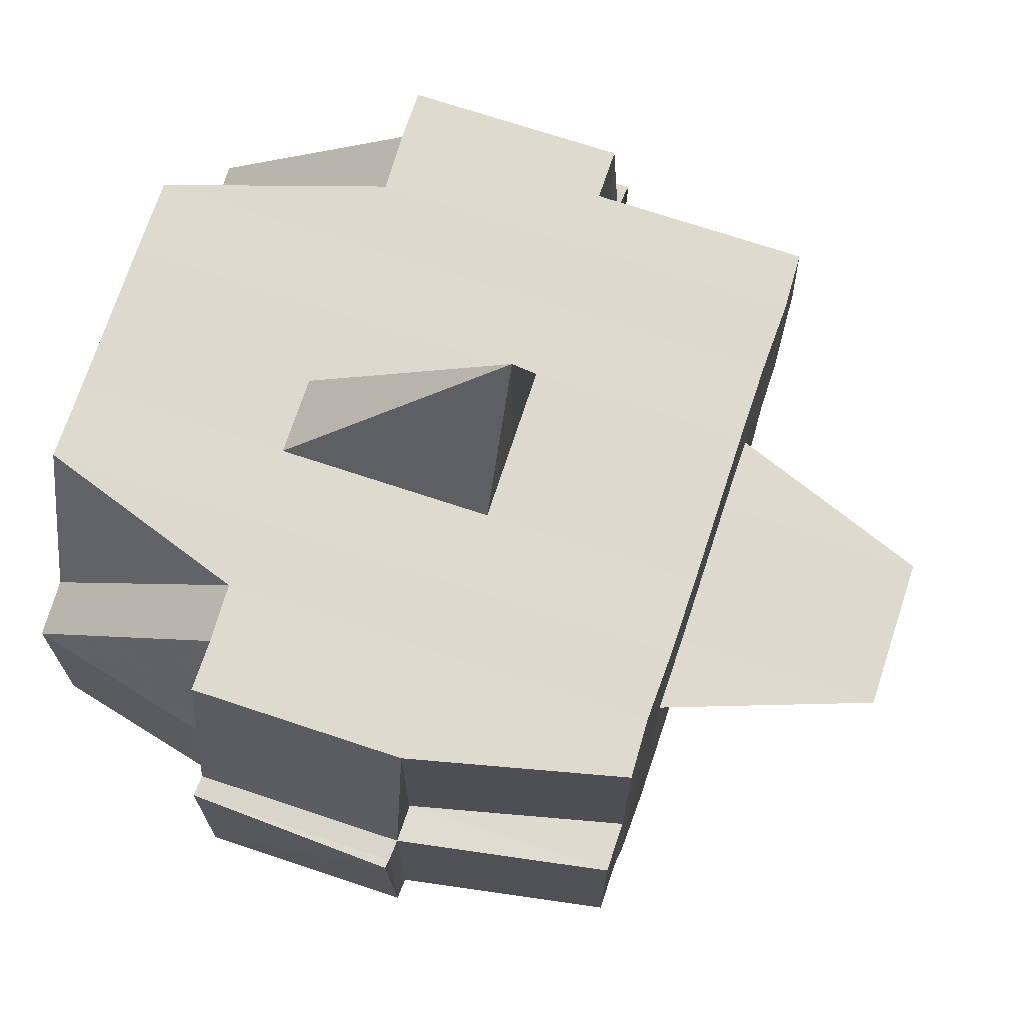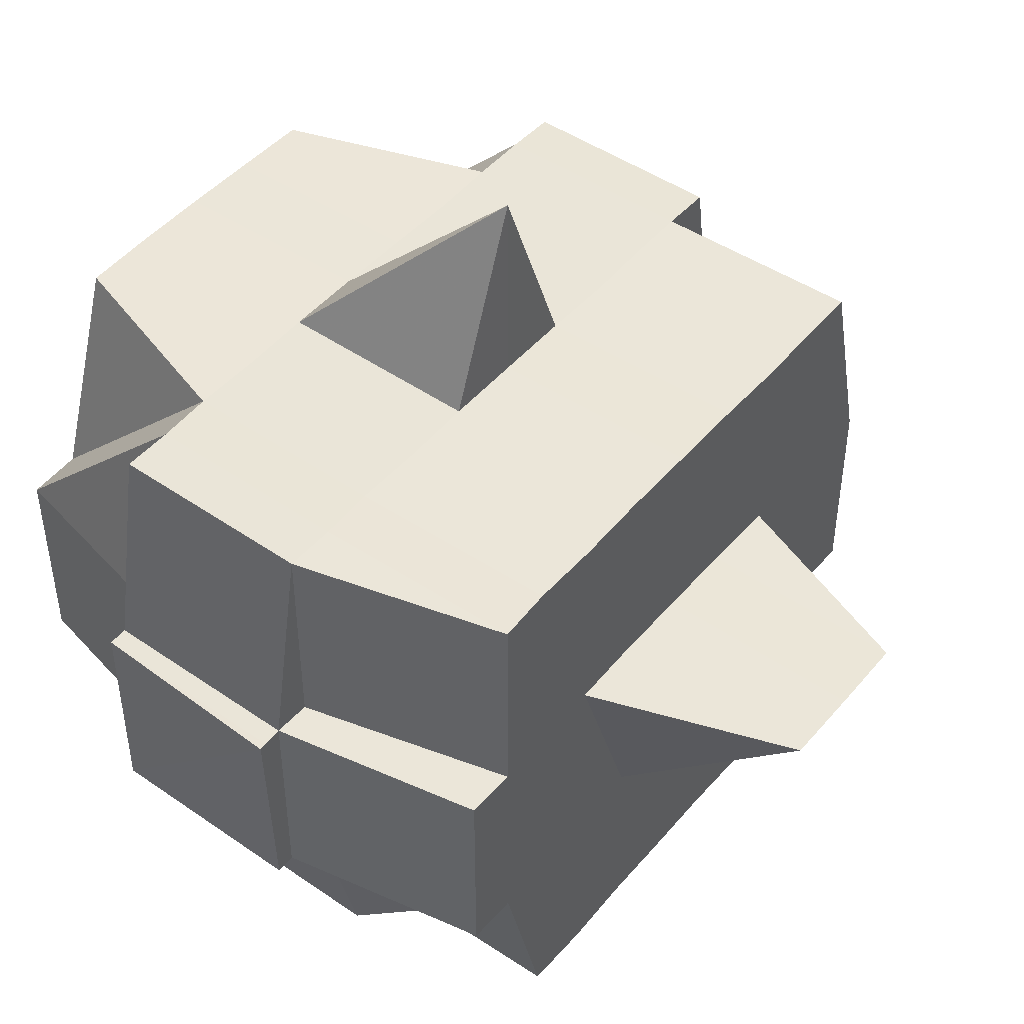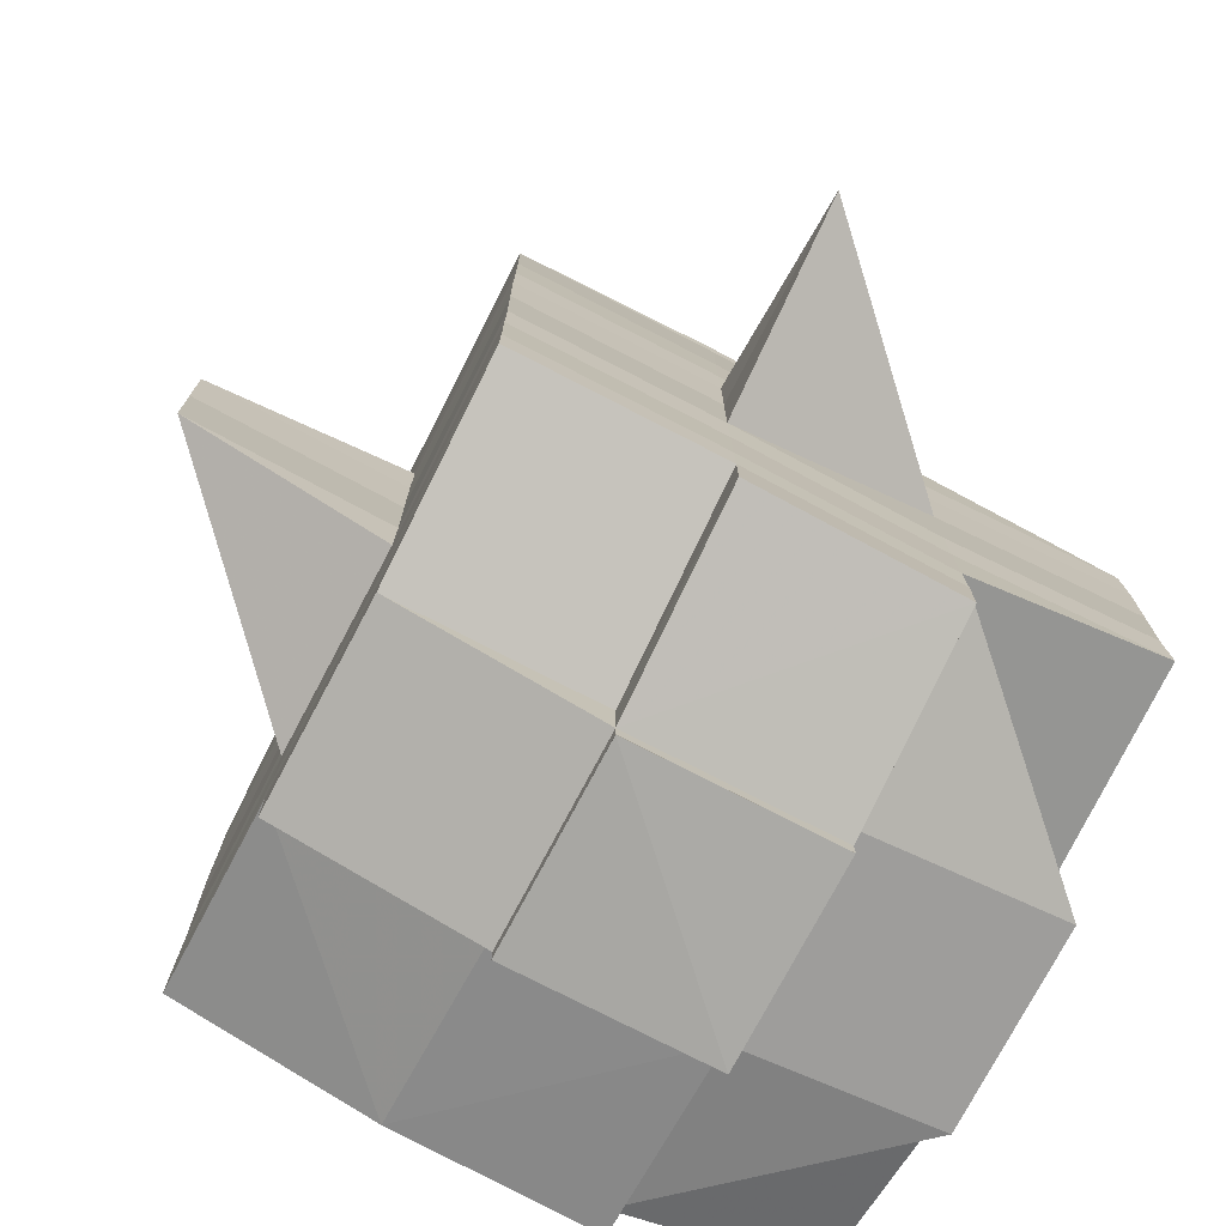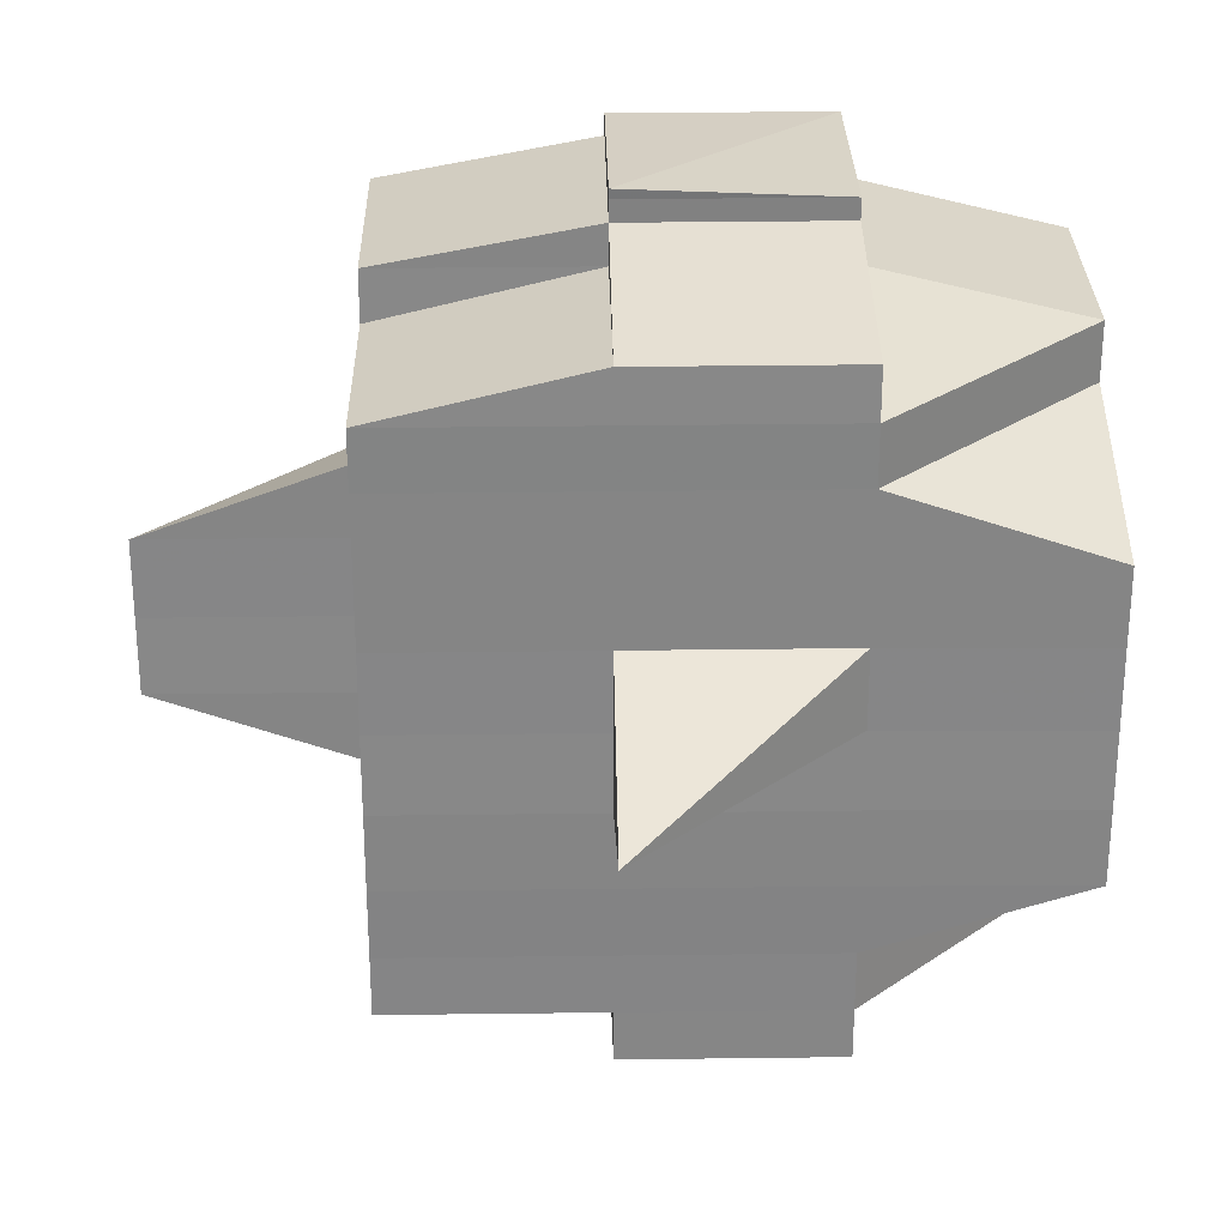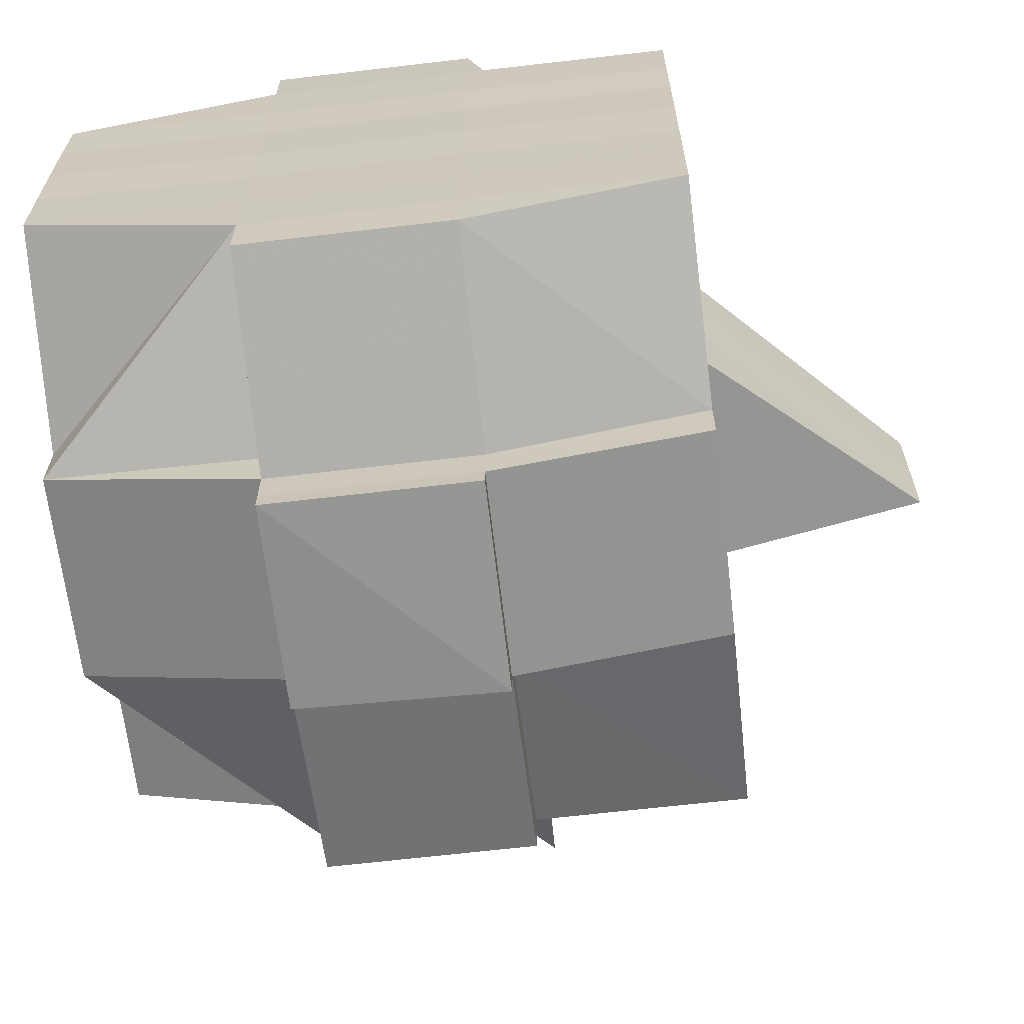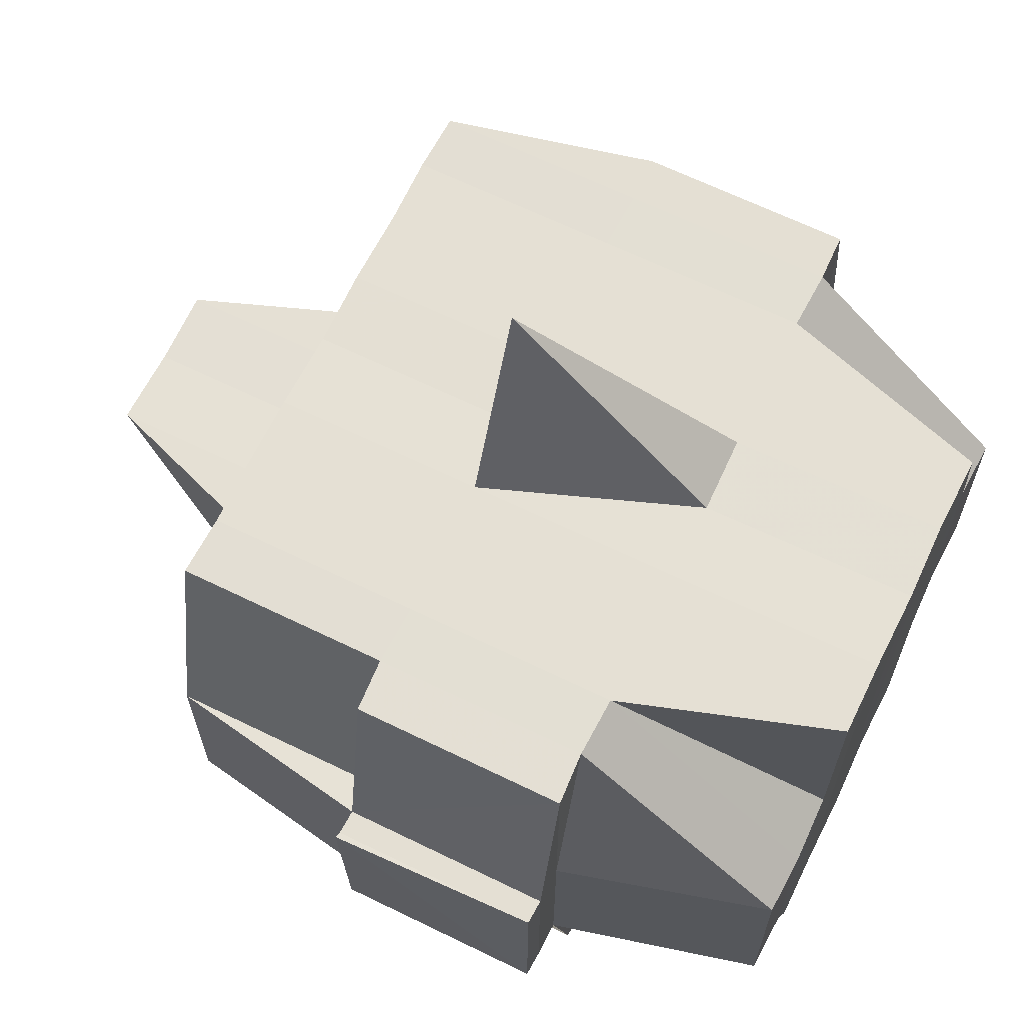
<metadata>
{"format":"obj","ext":"obj","renderer":"f3d","projection":"perspective","resolution":1024,"background":"white","views":[{"elev":71.4,"azim":18.5,"up":"+Y"},{"elev":46.7,"azim":37.5,"up":"+Y"},{"elev":-76.3,"azim":152.6,"up":"+Z"},{"elev":28.3,"azim":179.2,"up":"+Z"},{"elev":-65.5,"azim":6.5,"up":"+Z"},{"elev":65.7,"azim":-154.1,"up":"+Y"}]}
</metadata>
<code>
o 5231
v 2208 1892 14.54
v 2208 1892 14.54
v 2208 1892 14.54
v 2208 1892 14.54
v 2208 1892 14.54
v 2208 1892 14.54
v 2208 1892 14.54
v 2208 1892 14.54
v 2208 1892 14.54
v 2208 1892 14.54
v 2208 1892 14.54
v 2208 1892 14.54
v 2208 1892 14.54
v 2208 1892 14.55
v 2208 1892 14.54
v 2208 1892 14.54
v 2208 1892 14.54
v 2208 1892 14.55
v 2208 1892 14.54
v 2208 1892 14.55
v 2208 1892 14.55
v 2208 1892 14.54
v 2208 1892 14.55
v 2208 1892 14.55
v 2208 1892 14.55
v 2208 1892 14.55
v 2208 1892 14.55
v 2208 1892 14.55
v 2208 1892 14.56
v 2208 1892 14.55
v 2208 1892 14.56
v 2208 1892 14.56
v 2208 1892 14.55
v 2208 1892 14.56
v 2208 1892 14.56
v 2208 1892 14.57
v 2208 1892 14.56
v 2208 1892 14.56
v 2208 1892 14.56
v 2208 1892 14.56
v 2208 1892 14.56
v 2208 1892 14.55
v 2208 1892 14.56
v 2208 1892 14.57
v 2208 1892 14.56
v 2208 1892 14.56
v 2208 1892 14.56
v 2208 1892 14.56
v 2208 1892 14.57
v 2208 1892 14.57
v 2208 1892 14.57
v 2208 1892 14.57
v 2208 1892 14.57
v 2208 1892 14.57
v 2208 1892 14.56
v 2208 1892 14.56
v 2208 1892 14.56
v 2208 1892 14.57
v 2208 1892 14.57
v 2208 1892 14.56
v 2208 1892 14.56
v 2208 1892 14.57
v 2208 1892 14.57
v 2208 1892 14.57
v 2208 1892 14.57
v 2208 1892 14.57
v 2208 1892 14.57
v 2208 1892 14.57
v 2208 1892 14.58
v 2208 1892 14.57
v 2208 1892 14.58
v 2208 1892 14.58
v 2208 1892 14.58
v 2208 1892 14.58
v 2208 1892 14.58
v 2208 1892 14.58
v 2208 1892 14.58
v 2208 1892 14.58
v 2208 1892 14.58
v 2208 1892 14.57
v 2208 1892 14.58
v 2208 1892 14.58
v 2208 1892 14.58
v 2208 1892 14.58
v 2208 1892 14.58
v 2208 1892 14.58
v 2208 1892 14.58
v 2208 1892 14.58
v 2208 1892 14.58
v 2208 1892 14.58
v 2208 1892 14.58
v 2208 1892 14.58
v 2208 1892 14.57
v 2208 1892 14.58
v 2208 1892 14.58
v 2208 1892 14.58
v 2208 1892 14.58
v 2208 1892 14.58
v 2208 1892 14.58
v 2208 1892 14.58
v 2208 1892 14.58
v 2208 1892 14.58
v 2208 1892 14.57
v 2208 1892 14.58
v 2208 1892 14.57
v 2208 1892 14.57
v 2208 1892 14.57
v 2208 1892 14.57
v 2208 1892 14.57
v 2208 1892 14.57
v 2208 1892 14.57
v 2208 1892 14.57
v 2208 1892 14.57
v 2208 1892 14.57
v 2208 1892 14.56
v 2208 1892 14.57
v 2208 1892 14.57
v 2208 1892 14.57
v 2208 1892 14.56
v 2208 1892 14.56
v 2208 1892 14.56
v 2208 1892 14.56
v 2208 1892 14.56
v 2208 1892 14.56
v 2208 1892 14.56
v 2208 1892 14.56
v 2208 1892 14.56
v 2208 1892 14.56
v 2208 1892 14.56
v 2208 1892 14.55
v 2208 1892 14.56
v 2208 1892 14.56
v 2208 1892 14.56
v 2208 1892 14.56
v 2208 1892 14.55
v 2208 1892 14.55
v 2208 1892 14.55
v 2208 1892 14.55
v 2208 1892 14.56
v 2208 1892 14.55
v 2208 1892 14.55
v 2208 1892 14.55
v 2208 1892 14.55
v 2208 1892 14.55
v 2208 1892 14.55
v 2208 1892 14.55
v 2208 1892 14.55
v 2208 1892 14.55
v 2208 1892 14.55
v 2208 1892 14.55
v 2208 1892 14.55
v 2208 1892 14.54
v 2208 1892 14.55
v 2208 1892 14.55
v 2208 1892 14.55
v 2208 1892 14.54
v 2208 1892 14.54
v 2208 1892 14.54
v 2208 1892 14.54
v 2208 1892 14.54
v 2208 1892 14.54
v 2208 1892 14.55
v 2208 1892 14.55
v 2208 1892 14.54
v 2208 1892 14.54
v 2208 1892 14.54
v 2208 1892 14.54
v 2208 1892 14.54
v 2208 1892 14.54
v 2208 1892 14.54
v 2208 1892 14.54
v 2208 1892 14.54
v 2208 1892 14.54
v 2208 1892 14.54
v 2208 1892 14.54
v 2208 1892 14.54
v 2208 1892 14.54
v 2208 1892 14.54
v 2208 1892 14.54
v 2208 1892 14.54
v 2208 1892 14.55
v 2208 1892 14.55
v 2208 1892 14.55
v 2208 1892 14.55
v 2208 1892 14.55
v 2208 1892 14.55
v 2208 1892 14.55
v 2208 1892 14.55
v 2208 1892 14.55
v 2208 1892 14.56
v 2208 1892 14.56
v 2208 1892 14.56
v 2208 1892 14.56
v 2208 1892 14.56
v 2208 1892 14.56
v 2208 1892 14.54
v 2208 1892 14.54
v 2208 1892 14.54
v 2208 1892 14.54
v 2208 1892 14.54
v 2208 1892 14.54
v 2208 1892 14.54
v 2208 1892 14.54
v 2208 1892 14.54
v 2208 1892 14.55
v 2208 1892 14.54
v 2208 1892 14.54
v 2208 1892 14.54
v 2208 1892 14.55
v 2208 1892 14.55
v 2208 1892 14.55
v 2208 1892 14.55
v 2208 1892 14.55
v 2208 1892 14.55
v 2208 1892 14.55
v 2208 1892 14.55
v 2208 1892 14.55
v 2208 1892 14.55
v 2208 1892 14.56
v 2208 1892 14.55
v 2208 1892 14.55
v 2208 1892 14.55
v 2208 1892 14.55
v 2208 1892 14.56
v 2208 1892 14.56
v 2208 1892 14.55
v 2208 1892 14.56
v 2208 1892 14.56
v 2208 1892 14.55
v 2208 1892 14.56
v 2208 1892 14.56
v 2208 1892 14.56
v 2208 1892 14.56
v 2208 1892 14.56
v 2208 1892 14.56
v 2208 1892 14.56
v 2208 1892 14.57
v 2208 1892 14.56
v 2208 1892 14.56
v 2208 1892 14.56
v 2208 1892 14.57
v 2208 1892 14.57
v 2208 1892 14.57
v 2208 1892 14.57
v 2208 1892 14.57
v 2208 1892 14.56
v 2208 1892 14.57
v 2208 1892 14.57
v 2208 1892 14.57
v 2208 1892 14.57
v 2208 1892 14.57
v 2208 1892 14.57
v 2208 1892 14.57
v 2208 1892 14.58
v 2208 1892 14.57
v 2208 1892 14.57
v 2208 1892 14.57
v 2208 1892 14.57
v 2208 1892 14.57
v 2208 1892 14.57
v 2208 1892 14.57
v 2208 1892 14.58
v 2208 1892 14.57
v 2208 1892 14.57
v 2208 1892 14.57
v 2208 1892 14.57
v 2208 1892 14.58
v 2208 1892 14.58
v 2208 1892 14.56
v 2208 1892 14.58
v 2208 1892 14.58
v 2208 1892 14.58
v 2208 1892 14.58
v 2208 1892 14.58
v 2208 1892 14.57
v 2208 1892 14.58
v 2208 1892 14.58
v 2208 1892 14.57
v 2208 1892 14.57
v 2208 1892 14.57
v 2208 1892 14.58
v 2208 1892 14.58
v 2208 1892 14.58
v 2208 1892 14.58
v 2208 1892 14.57
v 2208 1892 14.57
v 2208 1892 14.57
v 2208 1892 14.57
v 2208 1892 14.56
v 2208 1892 14.57
v 2208 1892 14.57
v 2208 1892 14.56
v 2208 1892 14.56
v 2208 1892 14.56
v 2208 1892 14.56
v 2208 1892 14.56
v 2208 1892 14.56
v 2208 1892 14.56
v 2208 1892 14.56
v 2208 1892 14.56
v 2208 1892 14.56
v 2208 1892 14.55
v 2208 1892 14.56
v 2208 1892 14.56
v 2208 1892 14.56
v 2208 1892 14.56
v 2208 1892 14.55
v 2208 1892 14.55
v 2208 1892 14.56
v 2208 1892 14.56
v 2208 1892 14.56
v 2208 1892 14.56
v 2208 1892 14.57
v 2208 1892 14.56
v 2208 1892 14.56
v 2208 1892 14.56
v 2208 1892 14.56
v 2208 1892 14.55
v 2208 1892 14.55
v 2208 1892 14.54
v 2208 1892 14.55
v 2208 1892 14.55
v 2208 1892 14.55
v 2208 1892 14.55
v 2208 1892 14.56
v 2208 1892 14.56
v 2208 1892 14.56
v 2208 1892 14.56
v 2208 1892 14.56
v 2208 1892 14.58
v 2208 1892 14.58
v 2208 1892 14.57
v 2208 1892 14.58
v 2208 1892 14.58
v 2208 1892 14.58
v 2208 1892 14.58
v 2208 1892 14.58
f 1 2 3
f 4 5 3
f 6 7 1
f 8 9 5
f 10 11 9
f 12 13 8
f 13 14 15
f 16 12 17
f 10 18 19
f 18 20 11
f 21 18 22
f 23 24 18
f 24 25 26
f 27 26 18
f 18 26 28
f 25 29 30
f 29 31 32
f 33 30 26
f 31 34 35
f 34 36 37
f 35 38 39
f 37 40 38
f 41 39 42
f 43 44 40
f 45 43 46
f 47 45 48
f 36 49 50
f 49 51 52
f 53 52 50
f 50 52 54
f 50 54 55
f 55 54 56
f 57 58 55
f 54 59 60
f 55 60 61
f 52 62 54
f 62 63 59
f 54 62 64
f 62 65 63
f 52 66 62
f 67 66 52
f 66 68 62
f 67 69 70
f 71 72 65
f 73 74 69
f 75 76 72
f 77 74 78
f 79 78 80
f 81 82 76
f 83 81 84
f 85 86 82
f 87 86 88
f 89 85 90
f 91 89 92
f 93 91 68
f 90 94 95
f 96 97 94
f 98 96 99
f 100 98 101
f 101 90 102
f 101 95 103
f 104 101 105
f 68 101 106
f 106 101 107
f 106 103 108
f 68 106 109
f 109 106 110
f 111 112 109
f 113 108 114
f 109 110 113
f 113 114 115
f 116 109 113
f 117 109 116
f 118 111 116
f 116 113 119
f 119 115 120
f 119 113 121
f 122 116 119
f 64 116 122
f 123 118 122
f 122 119 124
f 124 120 125
f 124 119 126
f 127 122 124
f 56 122 127
f 128 123 127
f 127 124 129
f 129 125 130
f 129 124 131
f 132 127 129
f 133 128 132
f 134 127 132
f 132 129 135
f 135 129 136
f 137 132 135
f 138 133 137
f 139 132 137
f 140 138 141
f 135 136 142
f 137 135 142
f 141 137 142
f 143 137 141
f 142 136 144
f 142 144 145
f 146 147 145
f 136 148 144
f 141 149 150
f 145 144 151
f 145 151 152
f 144 153 151
f 144 148 153
f 151 153 154
f 151 154 152
f 154 155 156
f 157 156 158
f 159 158 2
f 160 152 159
f 7 161 159
f 161 162 152
f 152 163 164
f 152 164 165
f 166 165 167
f 168 166 169
f 169 170 171
f 172 173 168
f 174 173 166
f 173 175 170
f 176 177 174
f 178 176 179
f 180 181 173
f 182 150 175
f 173 182 160
f 28 182 173
f 182 141 183
f 184 141 182
f 28 184 182
f 185 184 28
f 26 185 28
f 26 30 185
f 185 186 184
f 30 186 185
f 186 187 188
f 189 190 186
f 191 192 187
f 190 193 191
f 48 191 186
f 186 191 143
f 194 61 192
f 193 57 194
f 46 194 191
f 191 194 139
f 195 55 194
f 194 55 134
f 196 197 198
f 197 199 200
f 201 202 203
f 204 205 202
f 206 207 203
f 208 209 207
f 210 211 206
f 212 213 209
f 214 212 211
f 215 212 214
f 154 215 214
f 153 215 154
f 153 216 215
f 215 217 212
f 148 216 153
f 218 219 148
f 216 220 221
f 222 217 223
f 148 224 216
f 131 224 148
f 219 225 224
f 226 227 217
f 224 228 216
f 216 228 229
f 228 230 220
f 224 231 228
f 126 231 224
f 225 232 231
f 231 233 228
f 233 234 230
f 228 233 235
f 231 236 233
f 121 236 231
f 232 237 236
f 236 238 233
f 238 239 234
f 233 238 240
f 241 242 239
f 236 243 238
f 237 244 243
f 245 243 236
f 243 241 238
f 238 241 246
f 243 247 241
f 110 247 243
f 110 248 247
f 249 248 250
f 248 251 252
f 253 254 251
f 255 254 256
f 247 257 241
f 241 257 258
f 259 260 257
f 257 261 258
f 260 262 263
f 264 263 257
f 257 263 261
f 263 265 261
f 258 261 266
f 263 267 265
f 102 267 263
f 262 268 267
f 258 266 269
f 268 270 271
f 99 271 267
f 270 272 273
f 267 273 274
f 267 274 275
f 271 88 276
f 271 276 277
f 278 277 279
f 278 279 280
f 281 282 278
f 283 284 282
f 285 283 278
f 286 280 287
f 286 278 53
f 265 278 286
f 261 265 286
f 261 286 288
f 288 287 289
f 288 286 290
f 266 261 288
f 290 291 292
f 266 288 293
f 293 289 294
f 293 288 295
f 295 292 296
f 269 266 293
f 297 294 298
f 299 296 300
f 301 300 302
f 303 304 299
f 305 303 301
f 306 298 307
f 308 307 213
f 308 306 33
f 212 308 27
f 217 308 212
f 309 306 308
f 217 309 308
f 235 309 217
f 309 310 306
f 240 310 309
f 227 311 309
f 311 312 310
f 312 313 269
f 246 269 310
f 310 269 314
f 269 315 316
f 310 316 317
f 318 319 320
f 321 322 319
f 323 324 320
f 325 326 327
f 328 329 326
f 330 331 332
f 333 334 335
f 335 336 337

</code>
